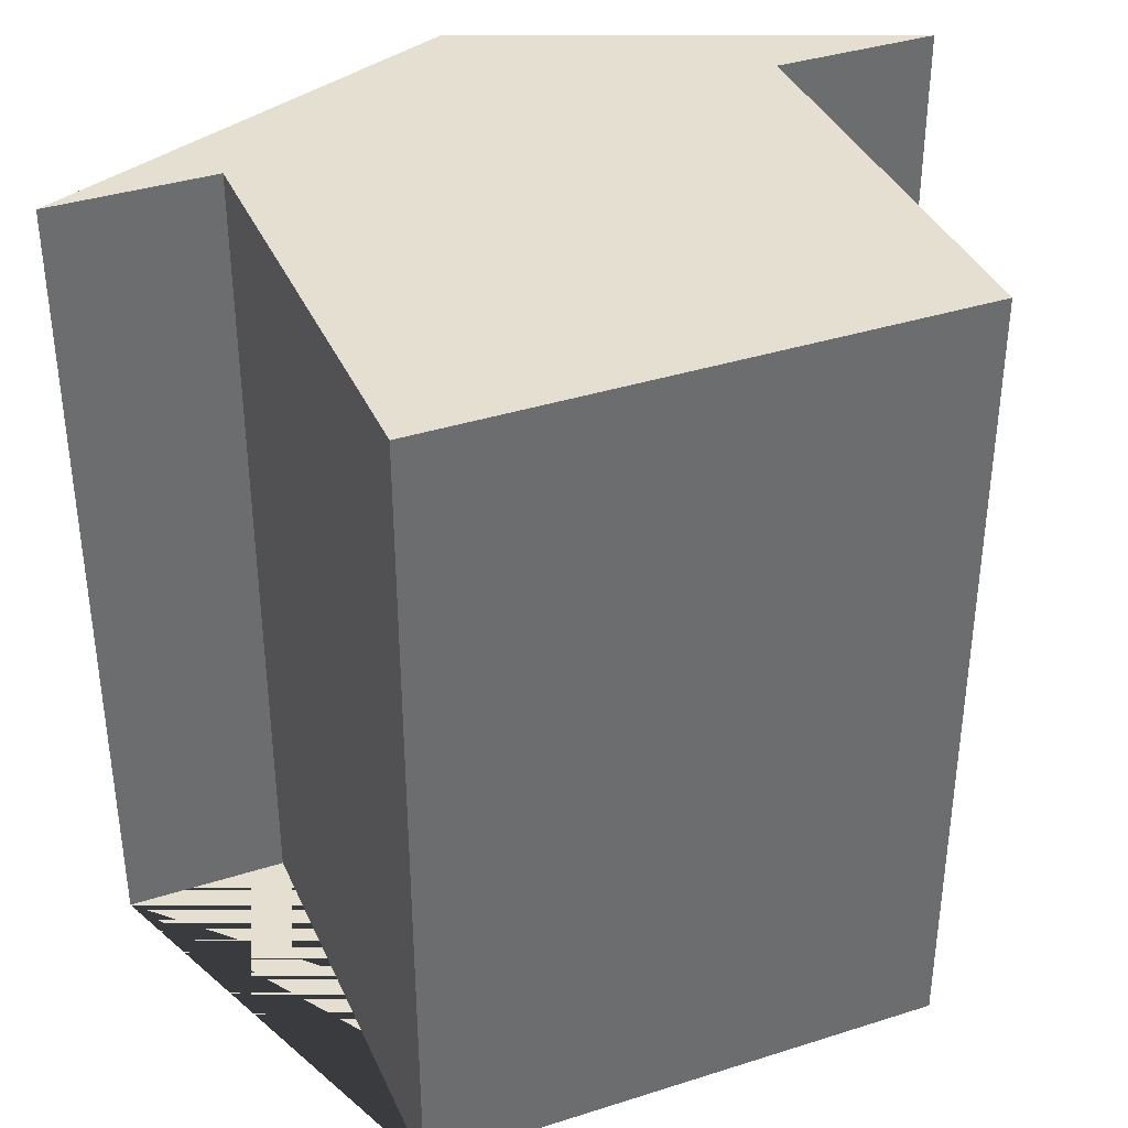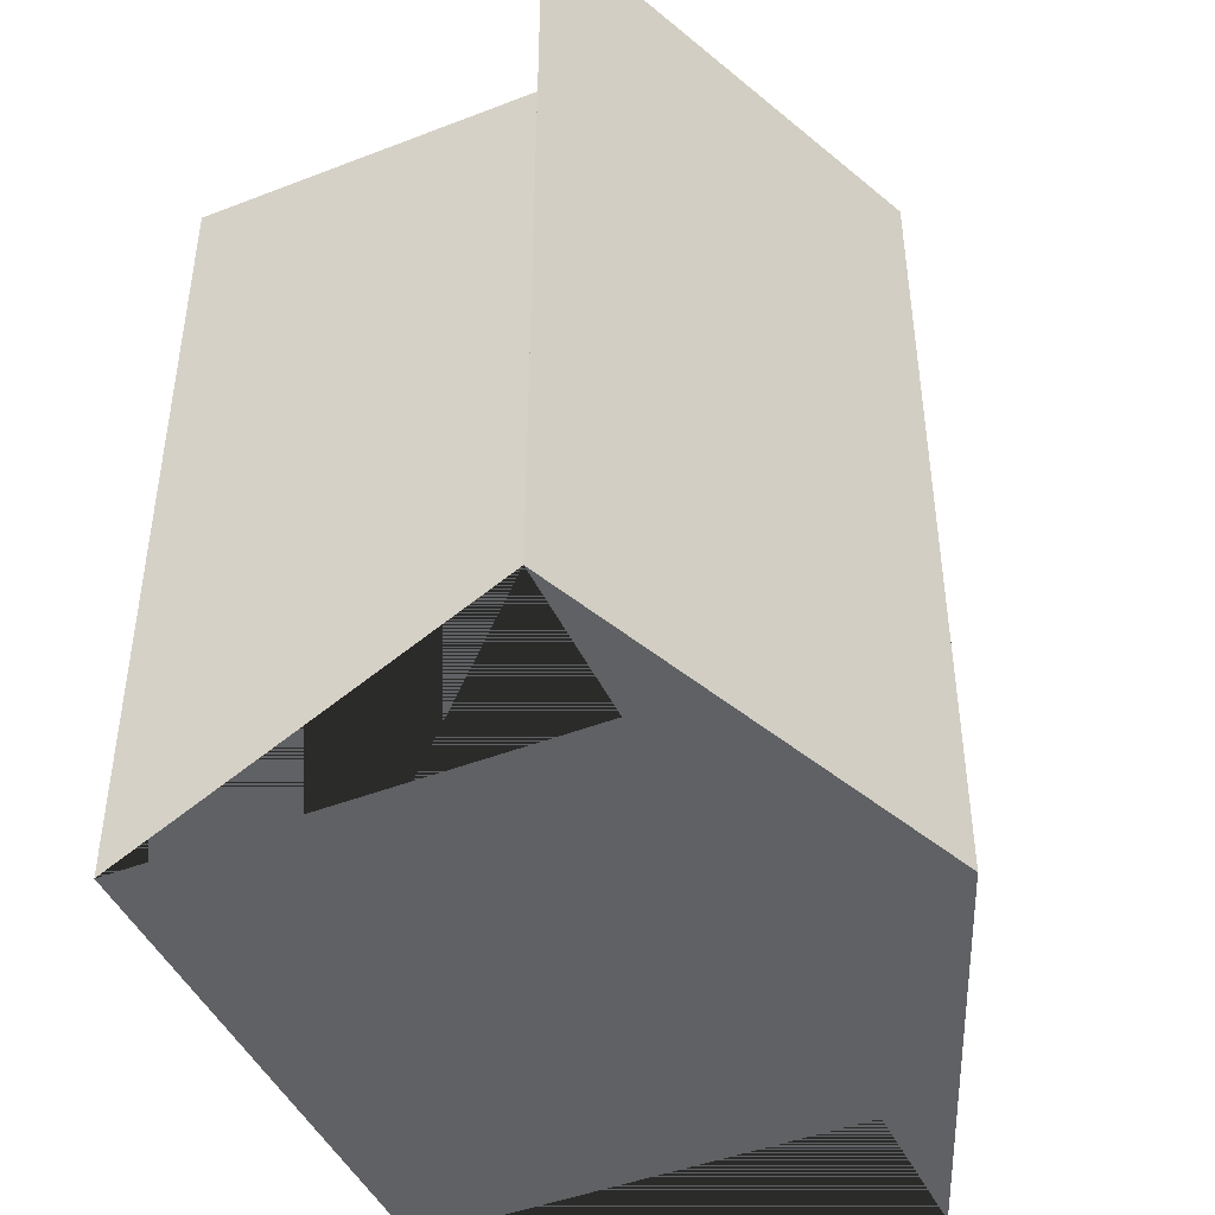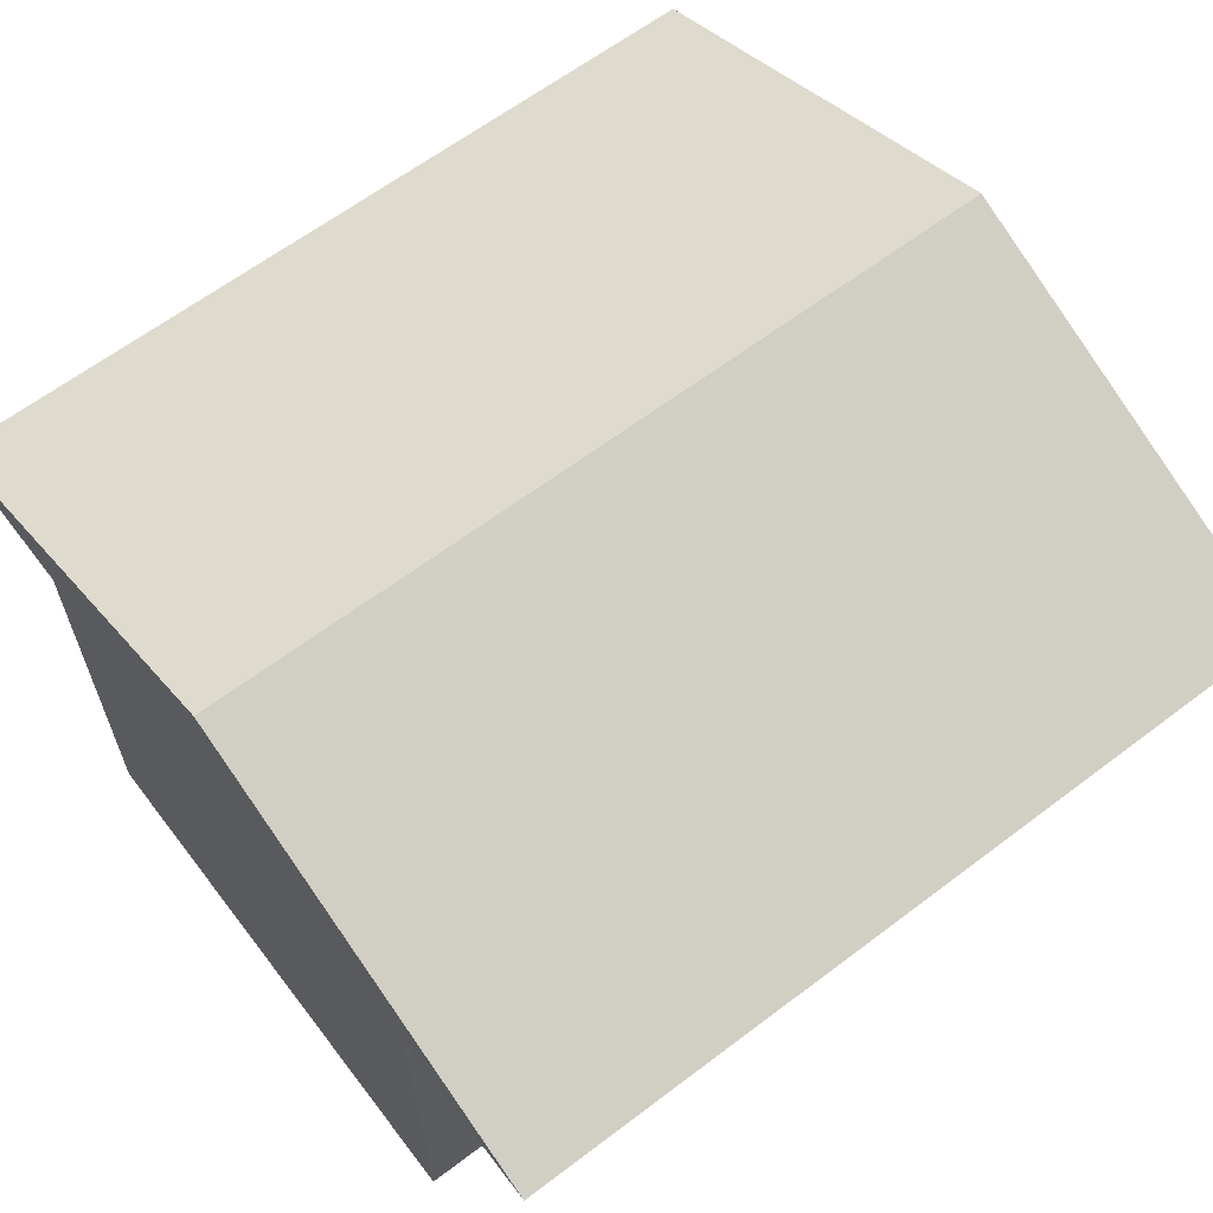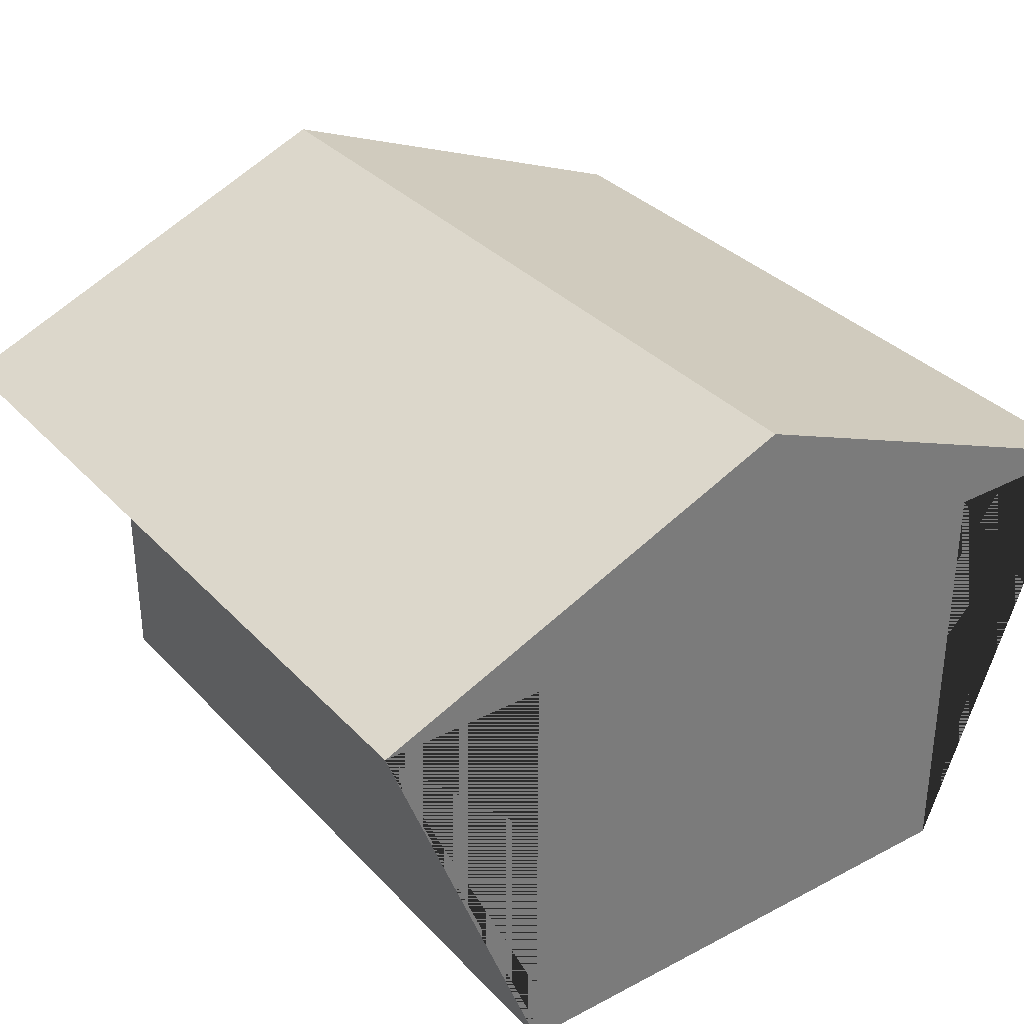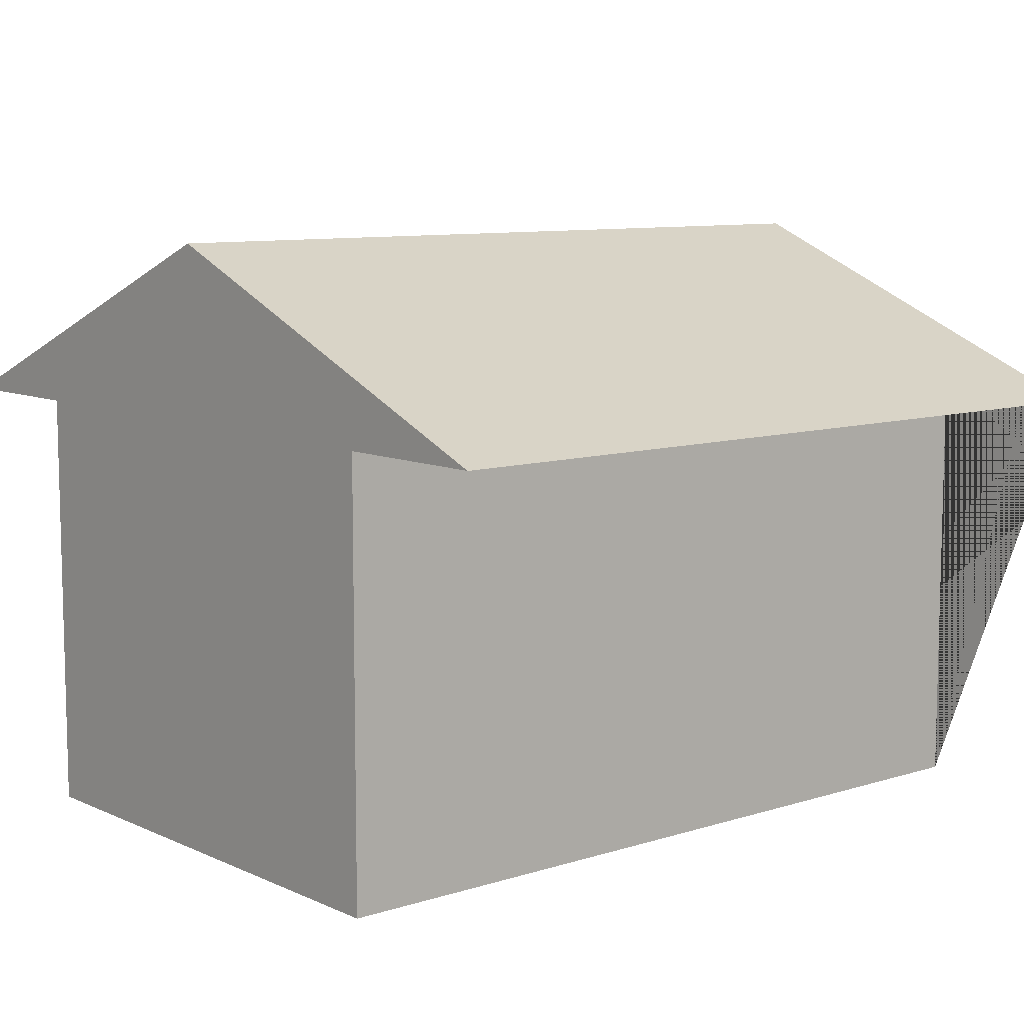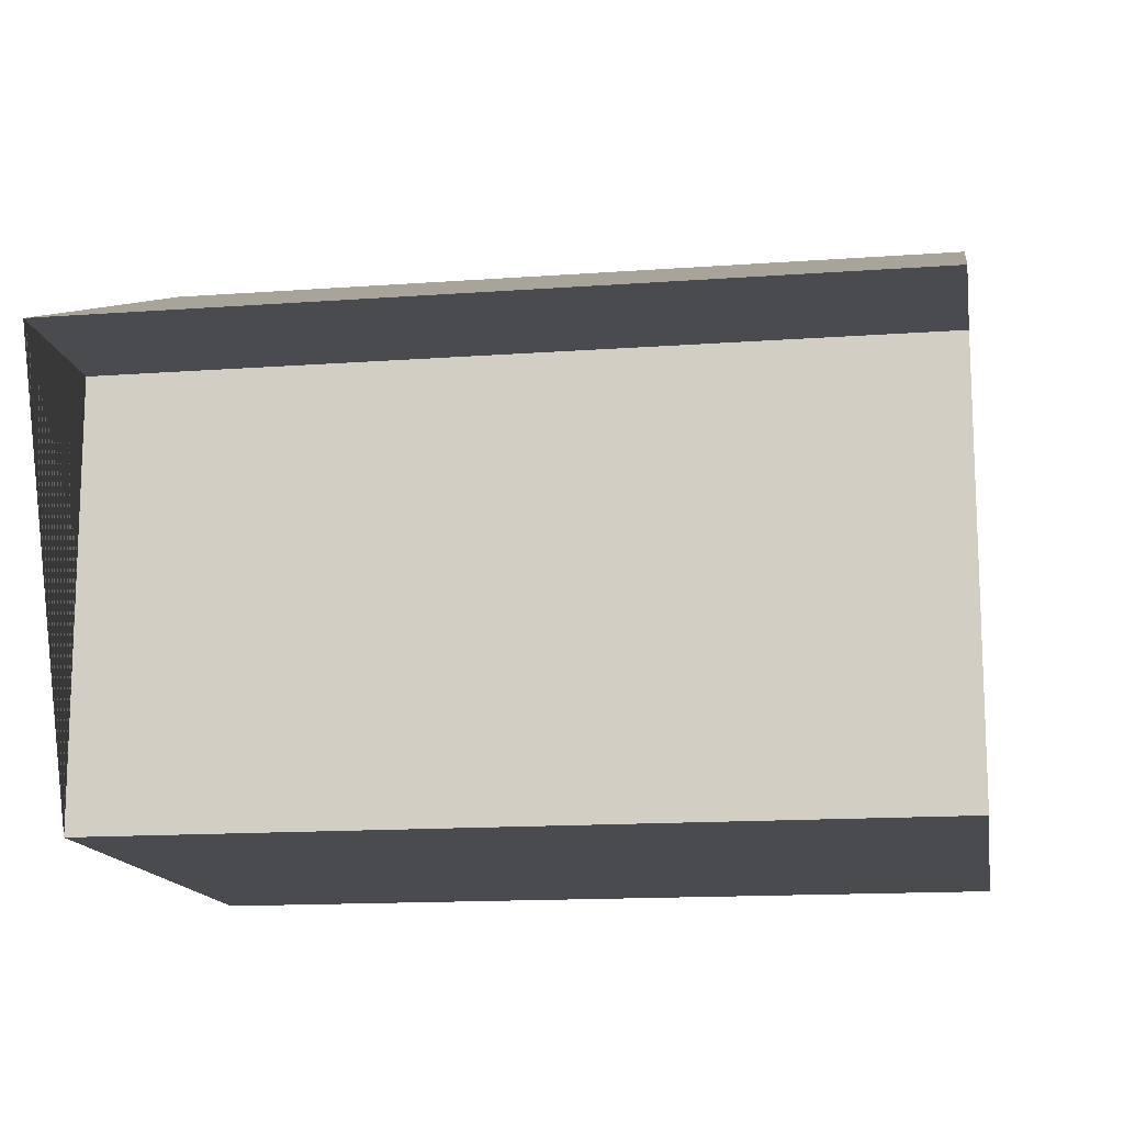
<metadata>
{"format":"obj","ext":"obj","renderer":"f3d","projection":"perspective","resolution":1024,"background":"white","views":[{"elev":37.5,"azim":-22.2,"up":"+Z"},{"elev":-45.4,"azim":114.1,"up":"+Z"},{"elev":63.5,"azim":52.6,"up":"+Y"},{"elev":33.5,"azim":144.3,"up":"+Y"},{"elev":9.1,"azim":49.9,"up":"+Y"},{"elev":-14.3,"azim":-80.8,"up":"+Y"}]}
</metadata>
<code>
o Cube
v 0.6464 0.06105 -1
v 0.6464 -1 -1
v 0.6464 0.06105 1
v 0.6464 -1 1
v 1.046 0.06105 1
v 1.046 0.06105 -1
v -0.6464 0.06105 -1
v -0.6464 -1 -1
v -0.6464 0.06105 1
v -0.6464 -1 1
v 0 -1 -1
v 0 0.4889 -1
v -1.046 0.06105 1
v 0 -1 1
v -1.046 0.06105 -1
v 0 0.4889 1
f 3 4 2 1
f 3 1 6 5
f 5 6 12 16
f 16 14 4 3 5
f 11 2 4 14
f 6 1 2 11 12
f 9 7 8 10
f 9 13 15 7
f 13 16 12 15
f 16 13 9 10 14
f 11 14 10 8
f 15 12 11 8 7

</code>
